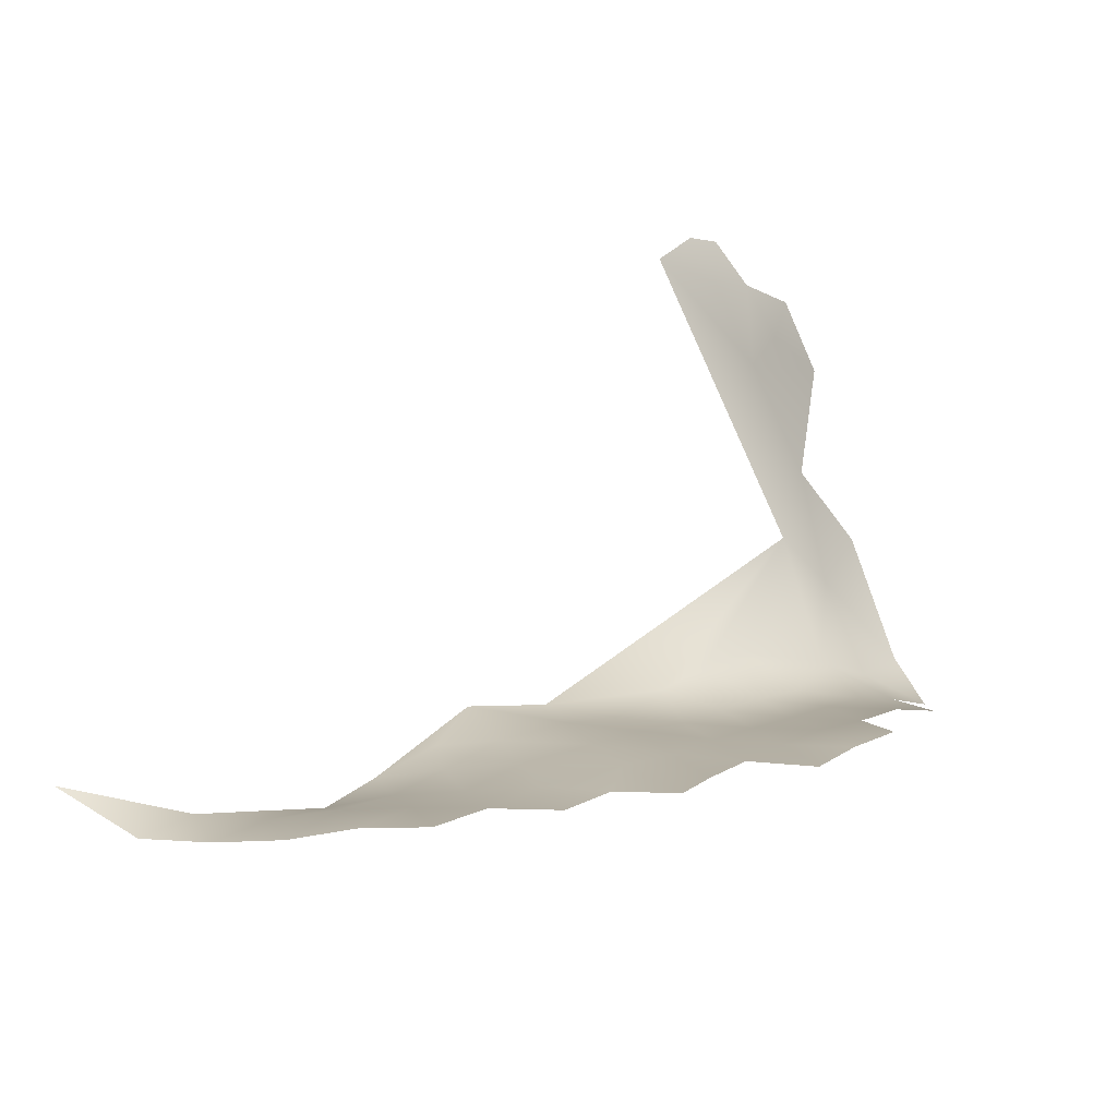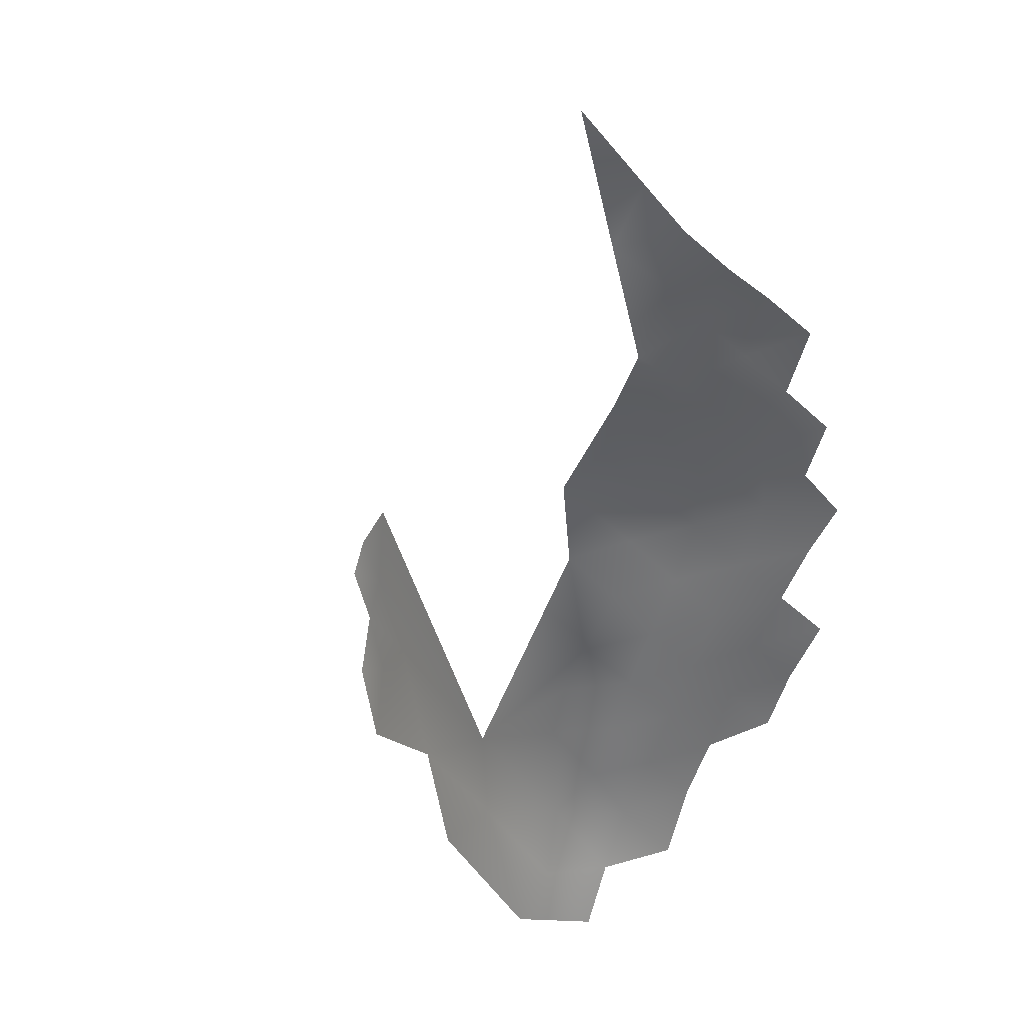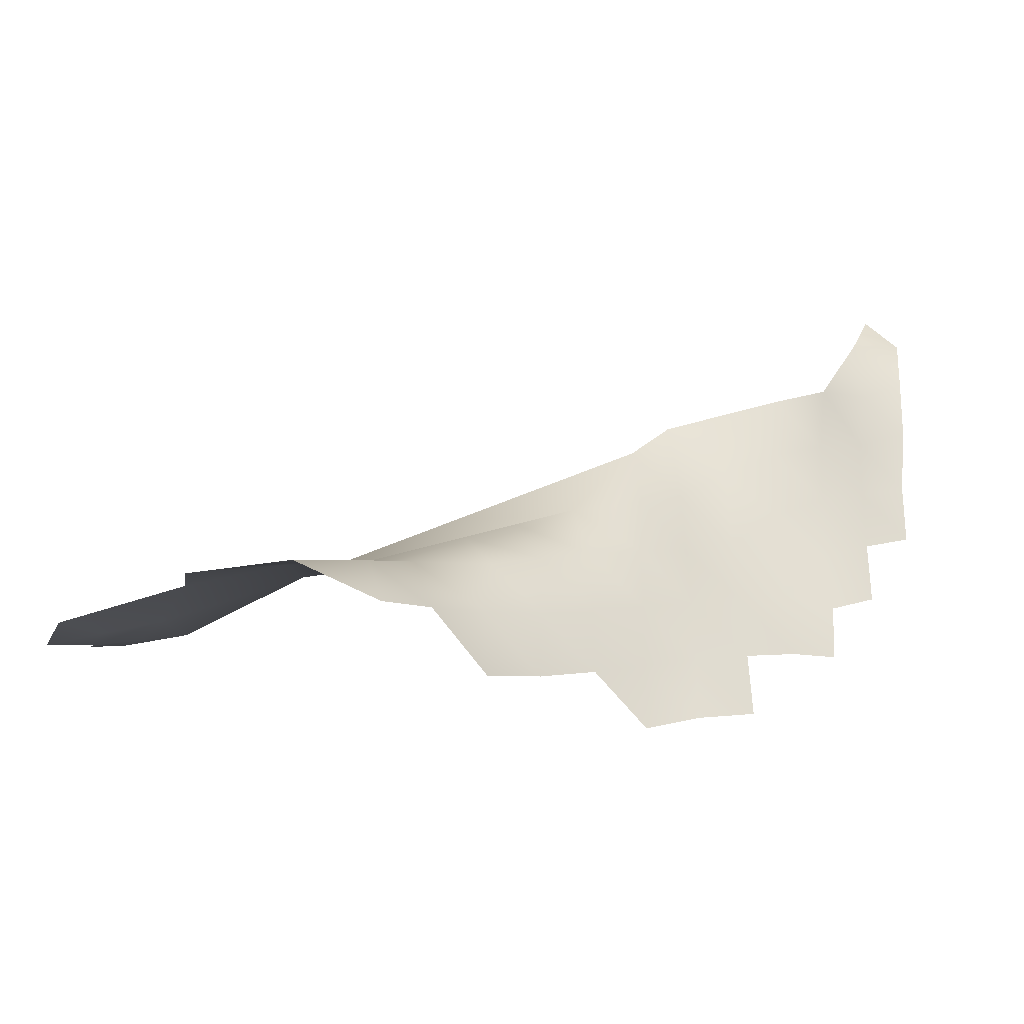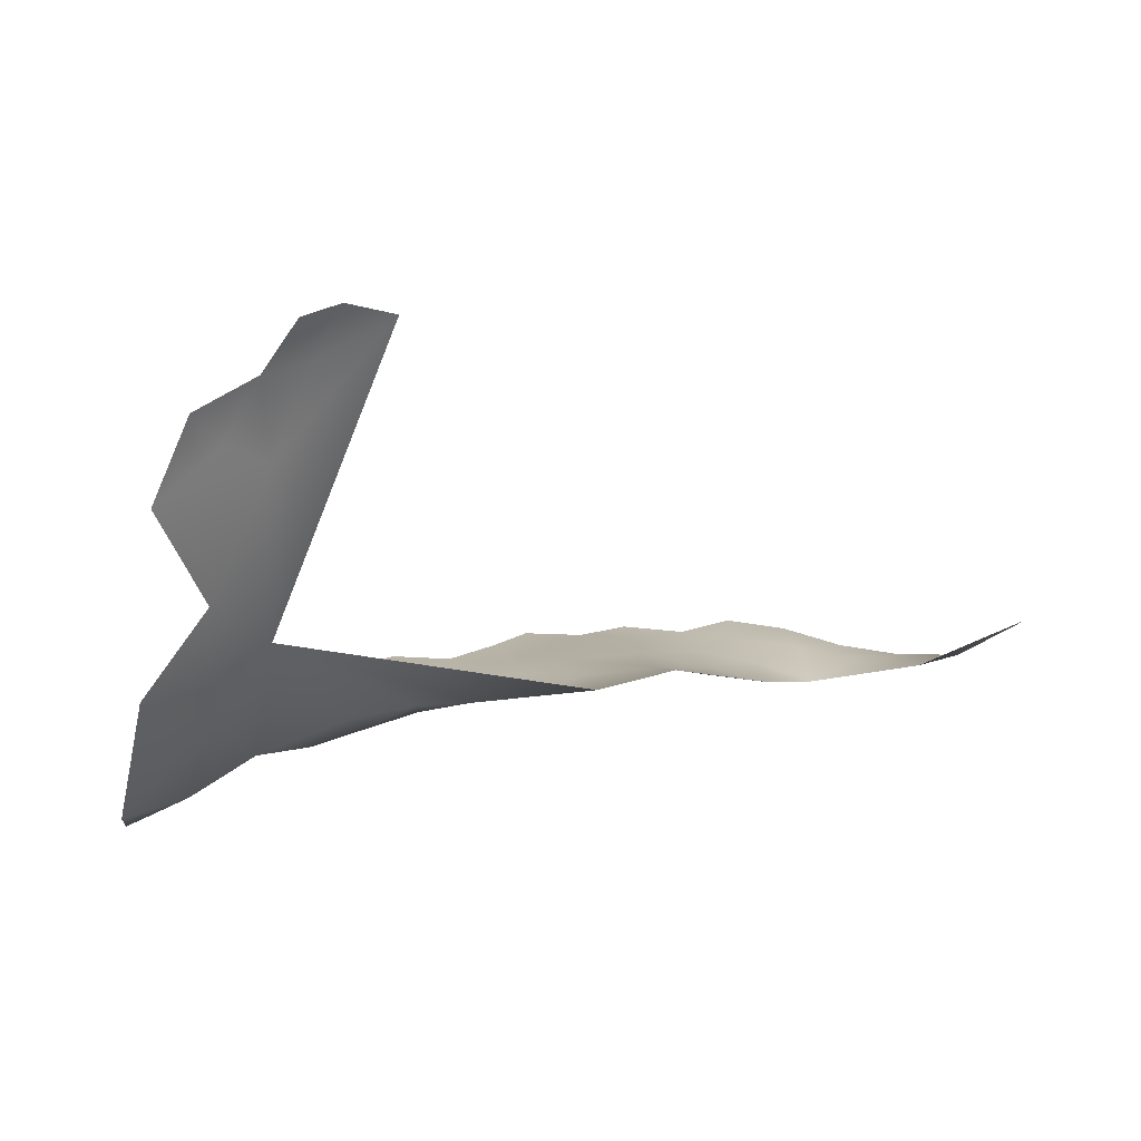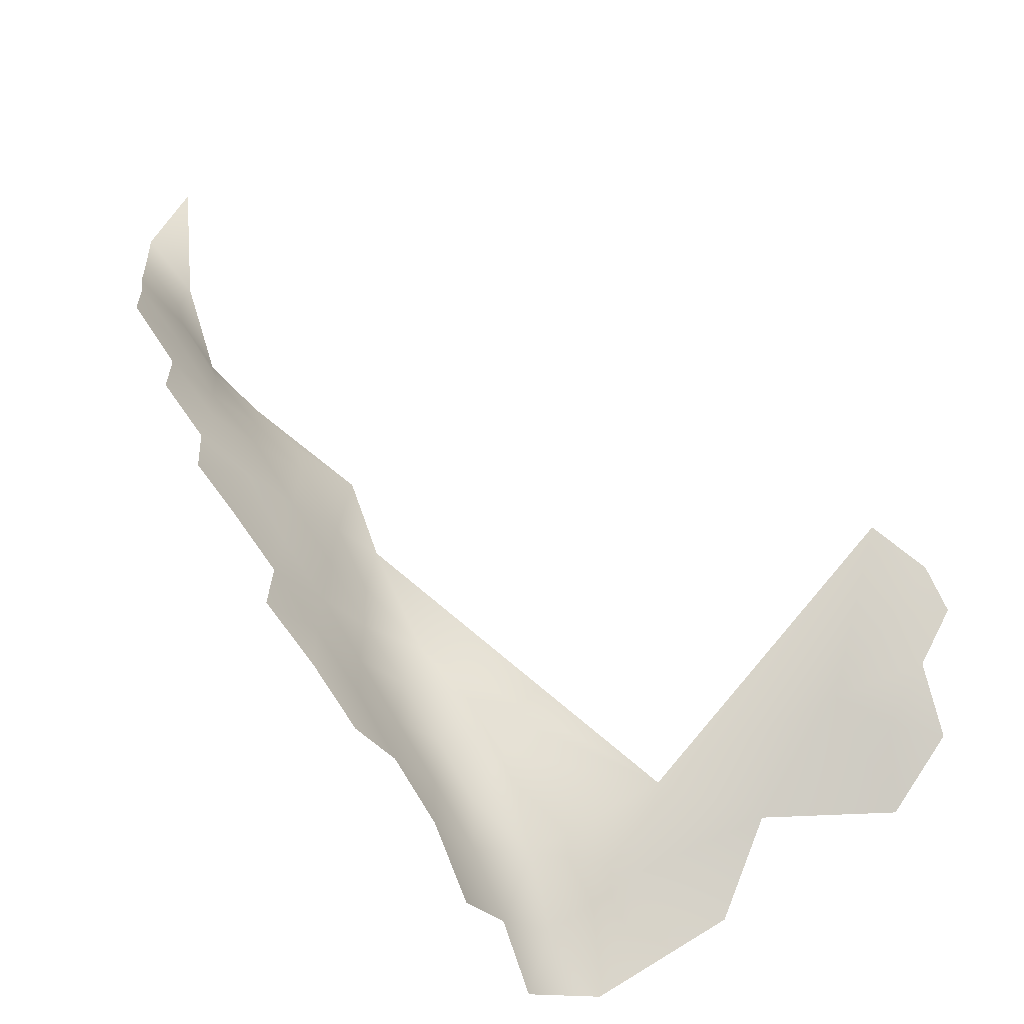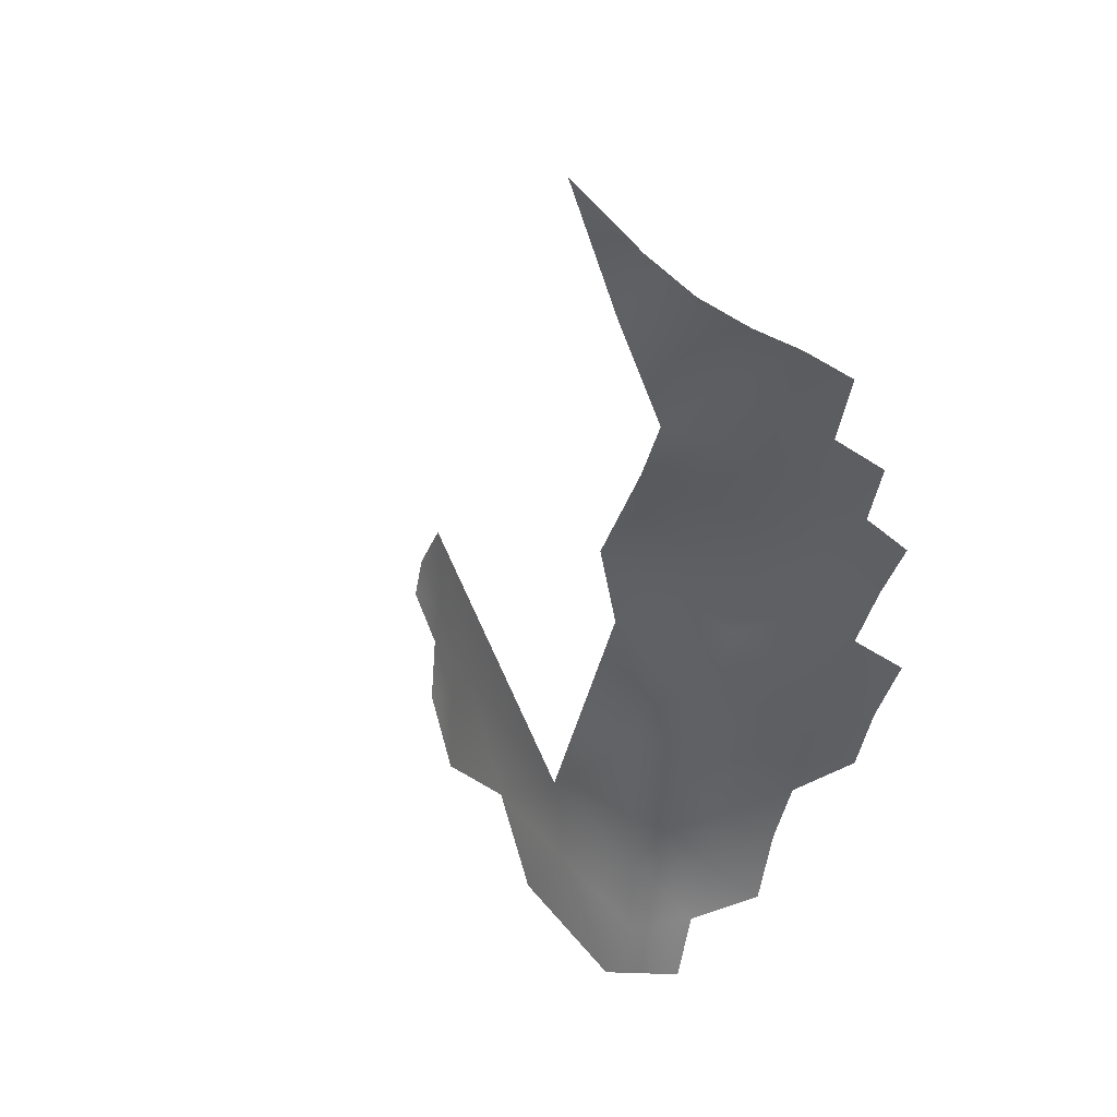
<metadata>
{"format":"obj","ext":"obj","renderer":"f3d","projection":"perspective","resolution":1024,"background":"white","views":[{"elev":23.7,"azim":-81.1,"up":"+Z"},{"elev":-45.8,"azim":-138.8,"up":"+Z"},{"elev":-42.4,"azim":158.3,"up":"+Y"},{"elev":2.1,"azim":109.1,"up":"+Z"},{"elev":-64.0,"azim":-38.4,"up":"+Y"},{"elev":-38.9,"azim":-133.3,"up":"+Z"}]}
</metadata>
<code>
v -172.1 387.2 -176.6
v -171.7 382.4 -187.4
v -179.4 397.4 -165.5
v -178.9 392.6 -172.1
v -184.9 396.7 -170.1
v -184.5 400.6 -163.6
v -192.5 404.2 -164.5
v -185.4 390.8 -182.2
v -178.2 388.2 -180
v -184.4 383.1 -199.1
v -215.7 361.6 -221.7
v -207.9 367.3 -224.3
v -207.1 377.9 -219.4
v -215.6 372 -220.5
v -200.5 362.7 -228.4
v -200.1 371.9 -224.3
v -197.9 384.7 -204.2
v -190.7 367.6 -226
v -286.1 454.2 -210
v -284.9 464.5 -204.5
v -285.5 445.5 -210.1
v -182 375.1 -210.6
v -193.5 378.5 -212.7
v -285.7 418.8 -205.5
v -285.5 427.7 -206.6
v -278 404.6 -206.3
v -278 413.8 -206.9
v -270.4 391.5 -207.2
v -271.1 400 -207.3
v -270.3 408.6 -207.7
v -277.9 423 -207.7
v -270.3 418.1 -209.3
v -285.5 436.5 -208.9
v -270.2 427 -210.7
v -262.5 412.5 -209.2
v -262.3 422.3 -211
v -262.2 431.1 -212.8
v -254.5 416.7 -210.5
v -255.2 424.8 -211.5
v -270.1 435.7 -213.2
v -278.6 440.4 -210.4
v -277.8 431.9 -208.8
v -256 375.9 -210
v -255.7 385.1 -210.2
v -247.4 371.9 -211.5
v -247.5 381.1 -211.8
v -239.6 367 -213
v -239.5 376.3 -213.4
v -239.5 385.4 -214
v -239.4 394.7 -214
v -247.3 390 -211.9
v -231.7 380.7 -216
v -231.7 390.2 -215.7
v -231.7 371.3 -215.7
v -230.1 398.5 -214
v -224.1 385.6 -217.4
v -247.2 399.2 -211.5
v -255.2 394.5 -210.3
v -240.1 403.7 -213.7
v -247.1 409.1 -211.1
v -255.1 404.4 -209.7
v -223.8 366.9 -217.7
v -224 376.4 -218
v -263.5 388.9 -208.6
v -263.5 399.7 -207.9
v -217 380.8 -219.3
v -246.3 422.3 -210.2
v -239.6 413.1 -212.7
v -277.7 450 -211.1
v -197.3 415.7 -150.8
v -215.2 388.1 -214.9
v -222.2 393.5 -213.9
f 5 4 3
f 5 3 6
f 31 42 25
f 42 41 33
f 19 21 69
f 31 25 24
f 52 63 56
f 33 41 21
f 37 40 34
f 69 21 41
f 32 35 36
f 66 56 63
f 30 26 29
f 36 37 34
f 36 34 32
f 57 61 58
f 30 35 32
f 30 32 27
f 33 25 42
f 31 32 34
f 31 27 32
f 53 50 49
f 57 58 51
f 60 61 57
f 38 36 35
f 38 39 36
f 52 56 53
f 52 53 49
f 26 30 27
f 49 51 46
f 50 51 49
f 45 47 48
f 27 31 24
f 43 45 46
f 43 46 44
f 54 62 63
f 52 49 48
f 44 51 58
f 44 46 51
f 67 39 38
f 57 51 50
f 39 37 36
f 42 31 34
f 54 63 52
f 46 45 48
f 46 48 49
f 53 55 50
f 60 59 68
f 54 48 47
f 54 52 48
f 58 64 44
f 59 50 55
f 13 66 14
f 58 61 65
f 58 65 64
f 42 40 41
f 42 34 40
f 57 59 60
f 57 50 59
f 14 66 63
f 72 55 53
f 13 14 12
f 13 12 16
f 14 63 62
f 16 15 18
f 16 12 15
f 28 64 65
f 28 65 29
f 14 11 12
f 4 9 1
f 62 11 14
f 71 56 66
f 30 29 65
f 72 56 71
f 72 53 56
f 7 5 6
f 8 9 4
f 8 4 5
f 2 1 9
f 38 35 61
f 38 61 60
f 67 38 60
f 67 60 68
f 23 22 10
f 23 10 17
f 35 30 65
f 35 65 61
f 68 59 55
f 69 41 40
f 20 19 69
f 71 66 13
f 67 37 39
f 8 2 9
f 8 10 2
f 23 13 16
f 17 13 23
f 23 16 18
f 17 71 13
f 8 5 7
f 22 23 18
f 17 10 8
f 17 72 71
f 17 55 72
f 17 8 7
f 17 68 55

</code>
